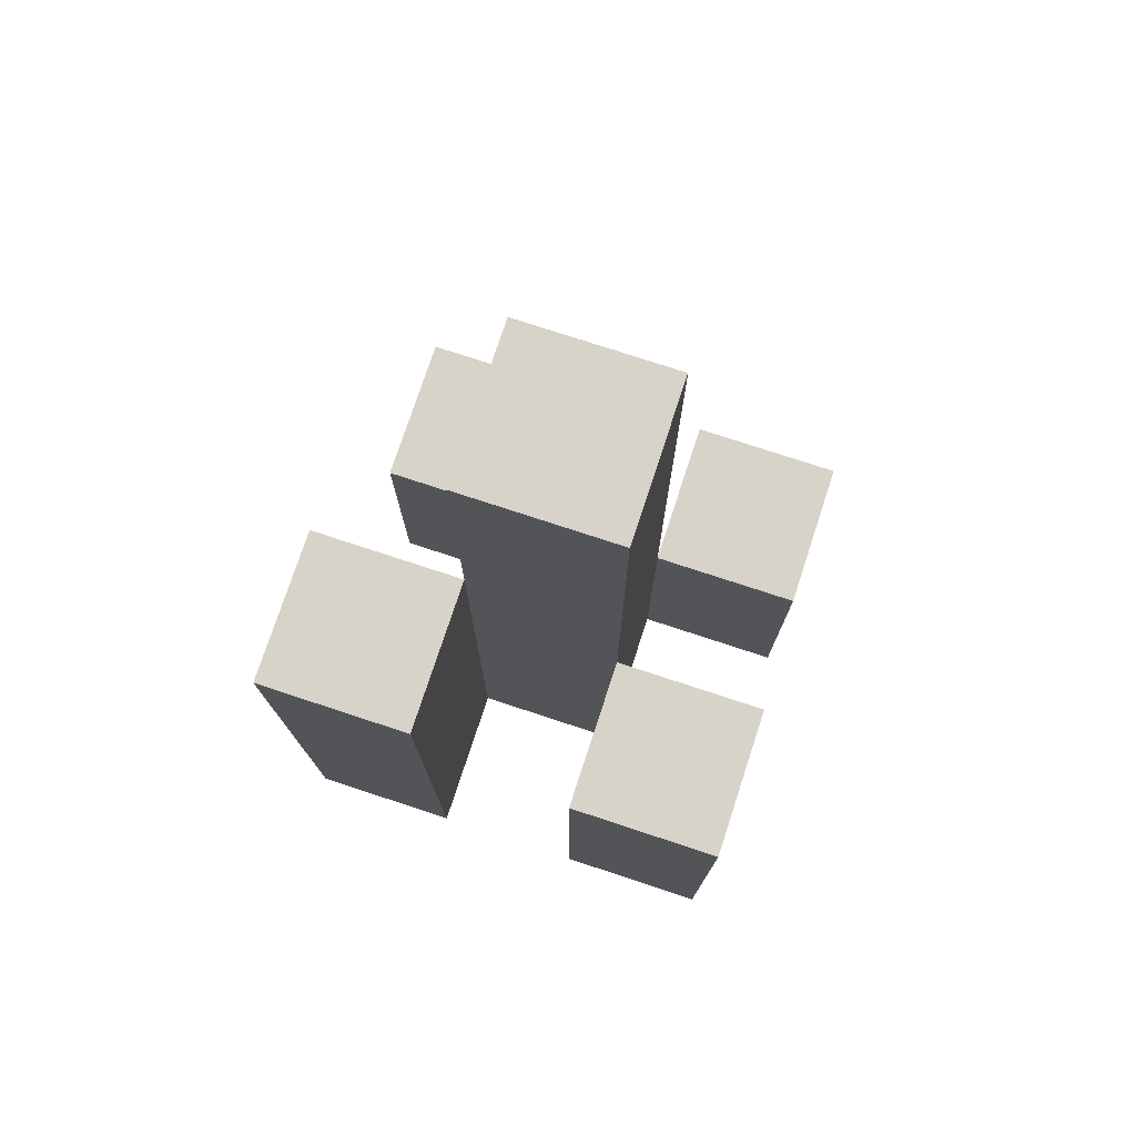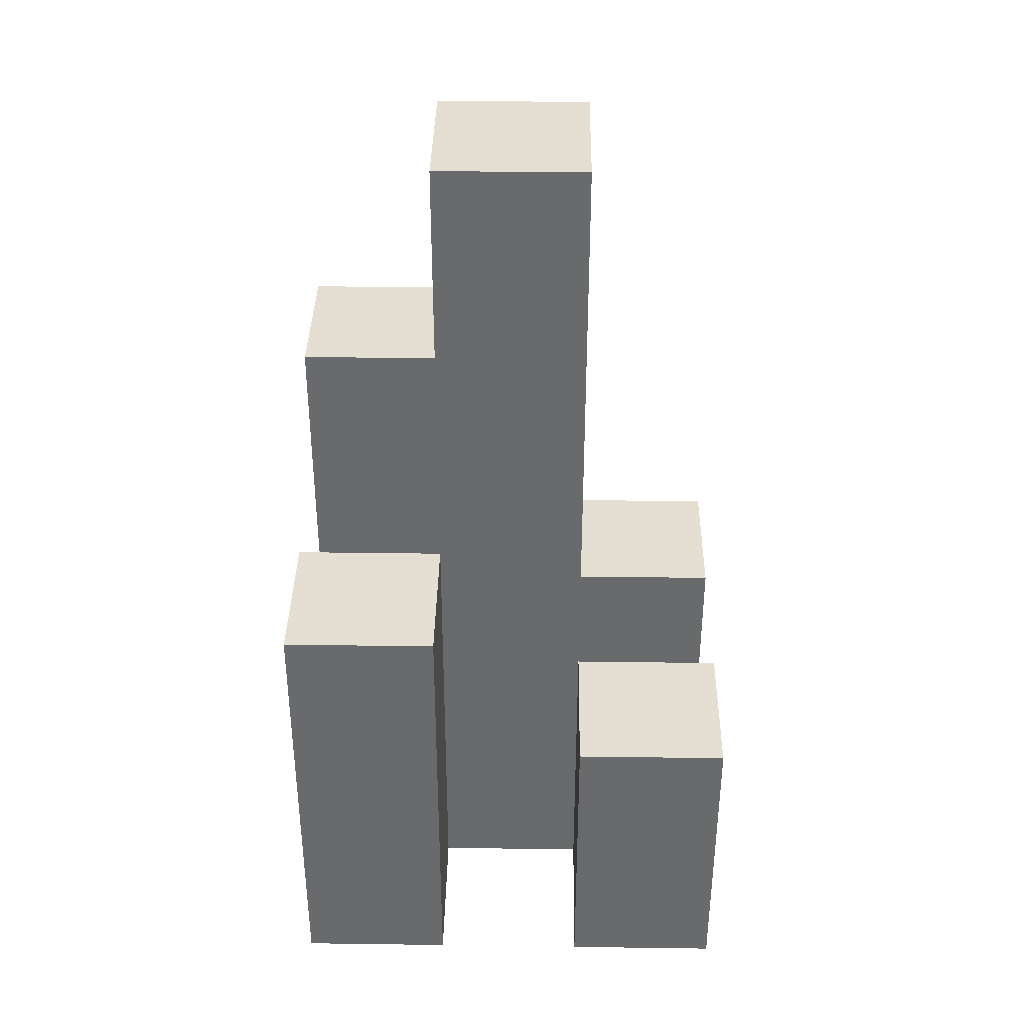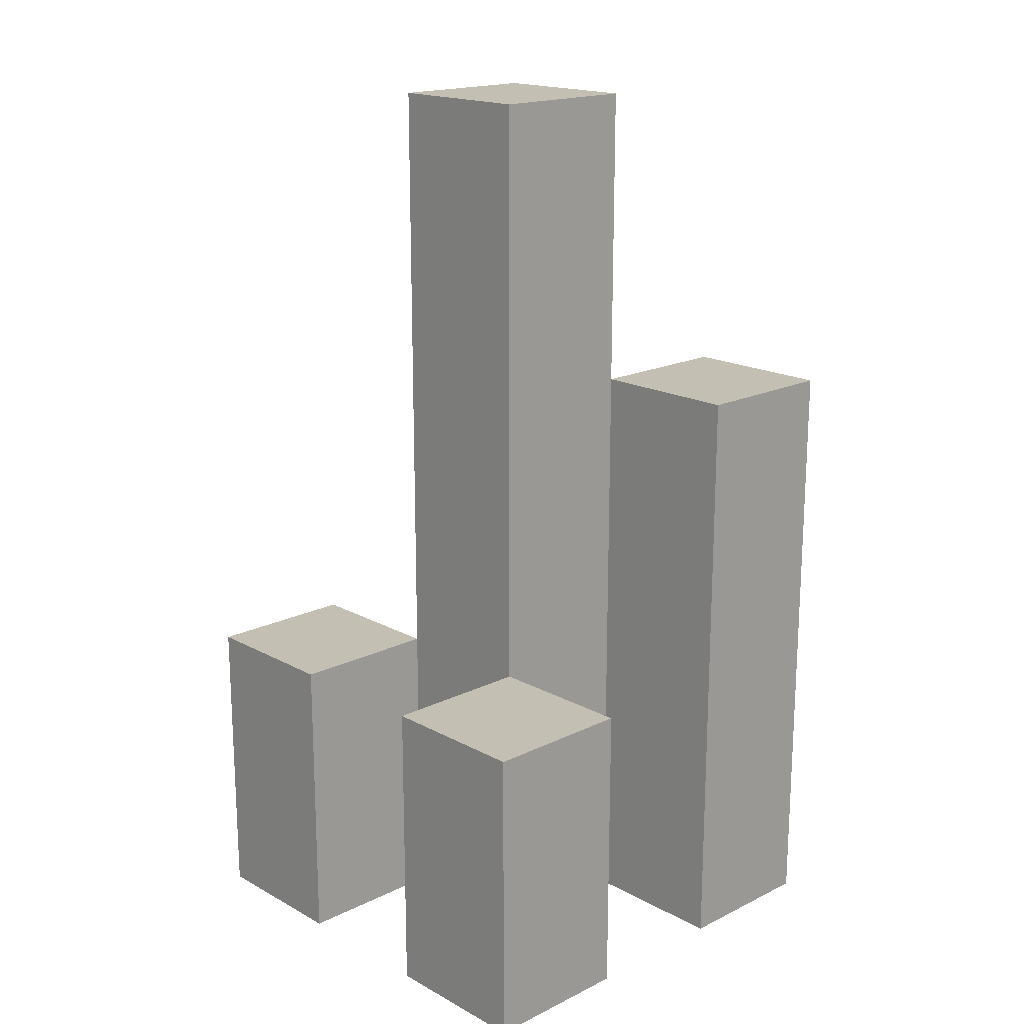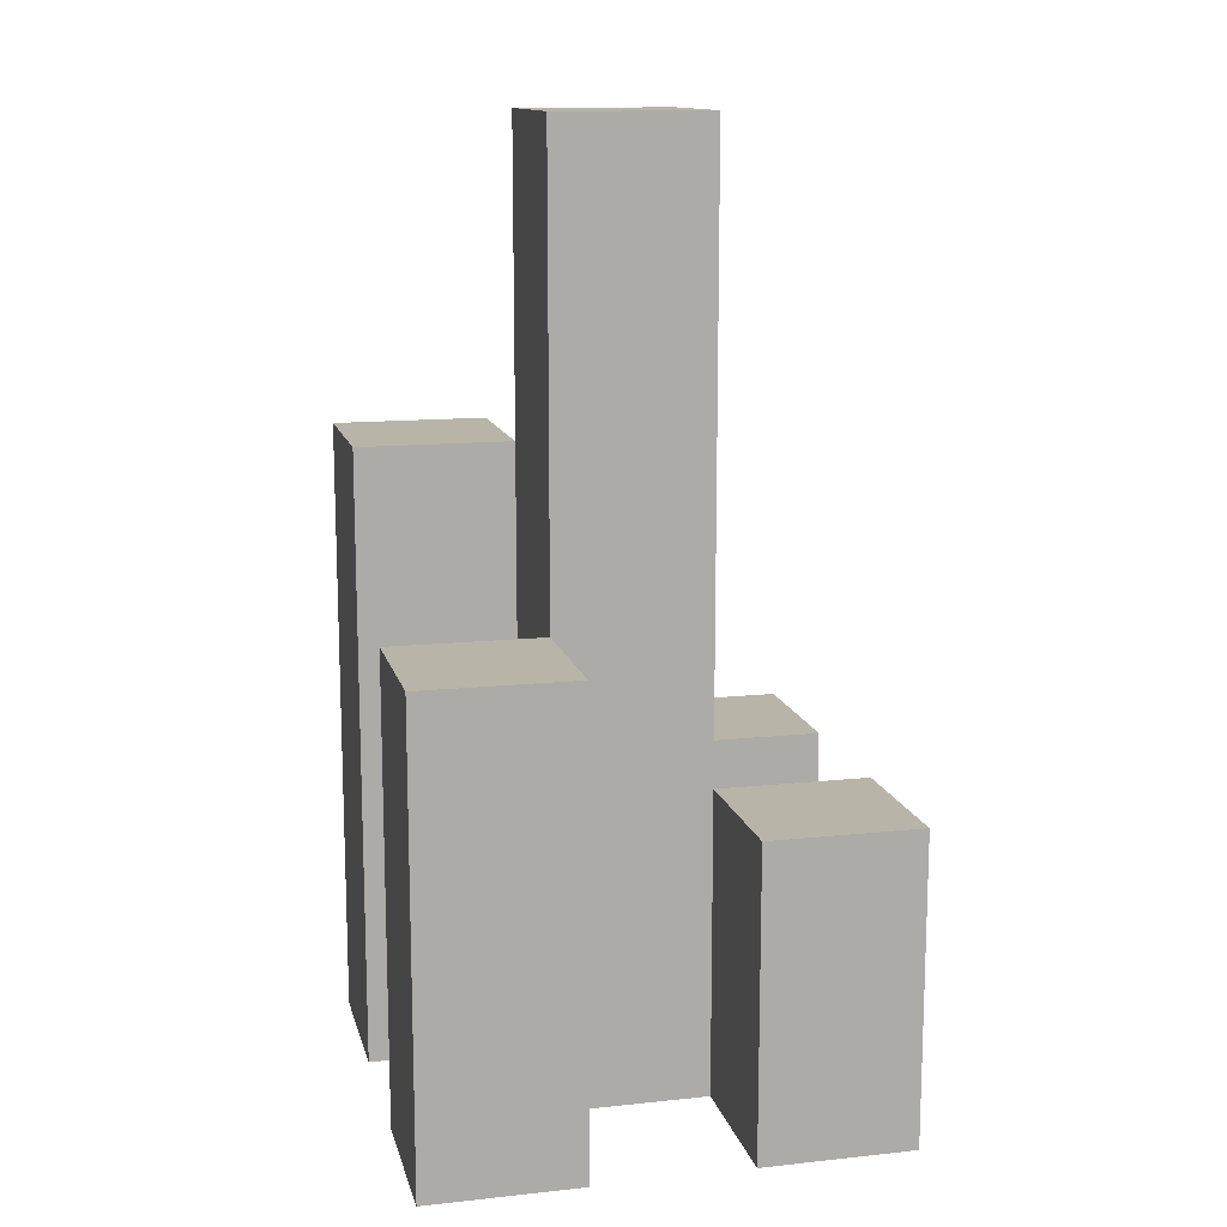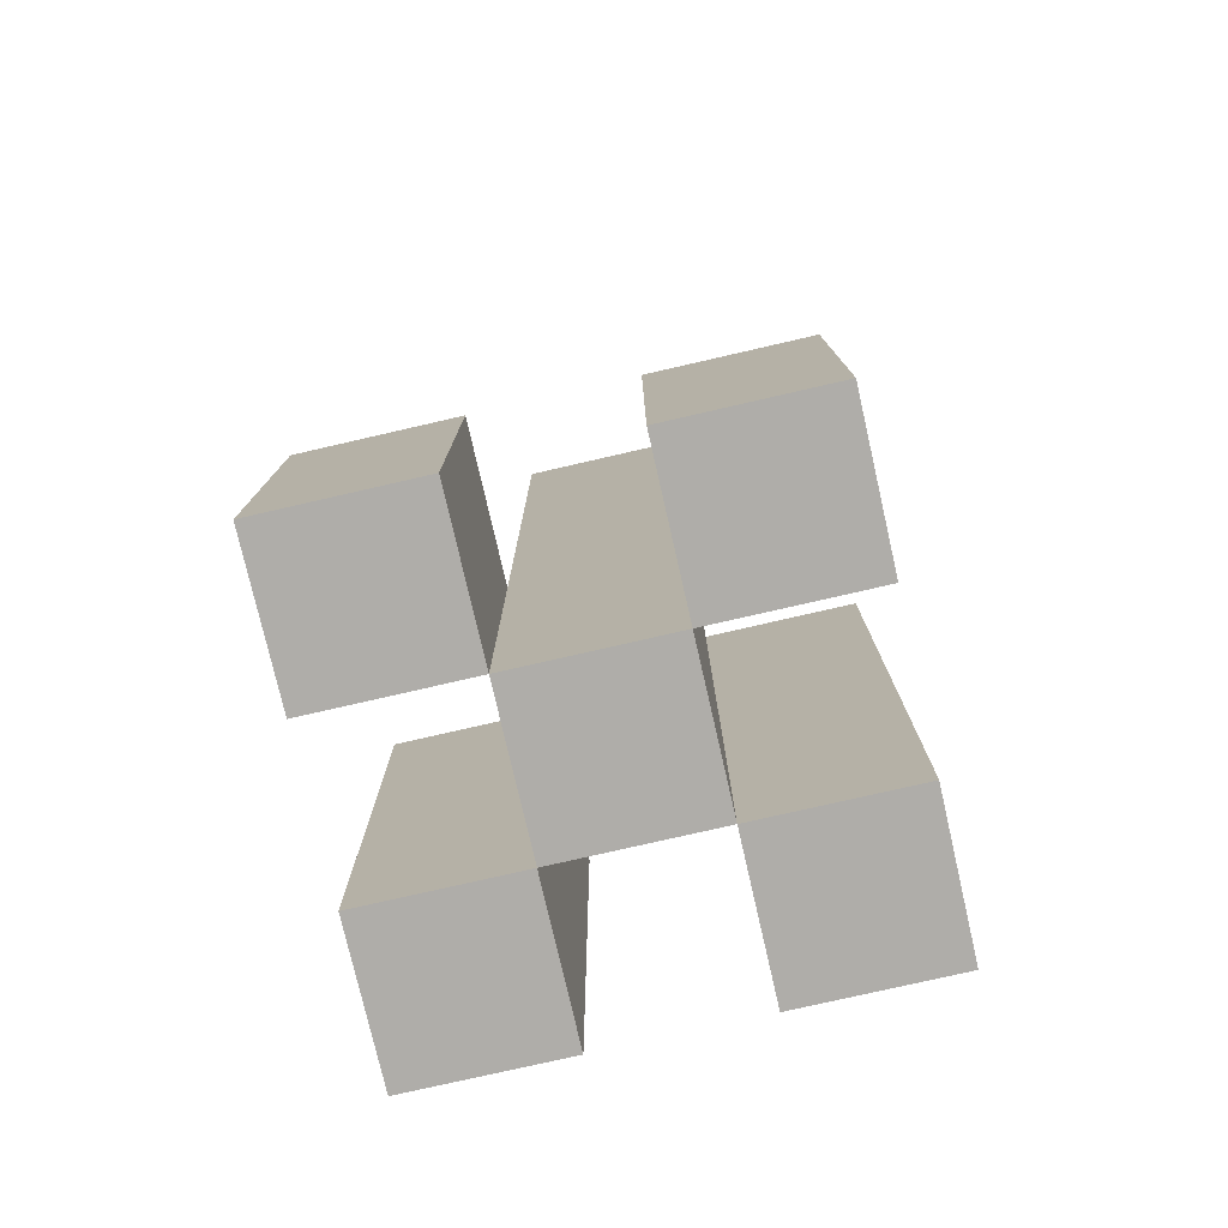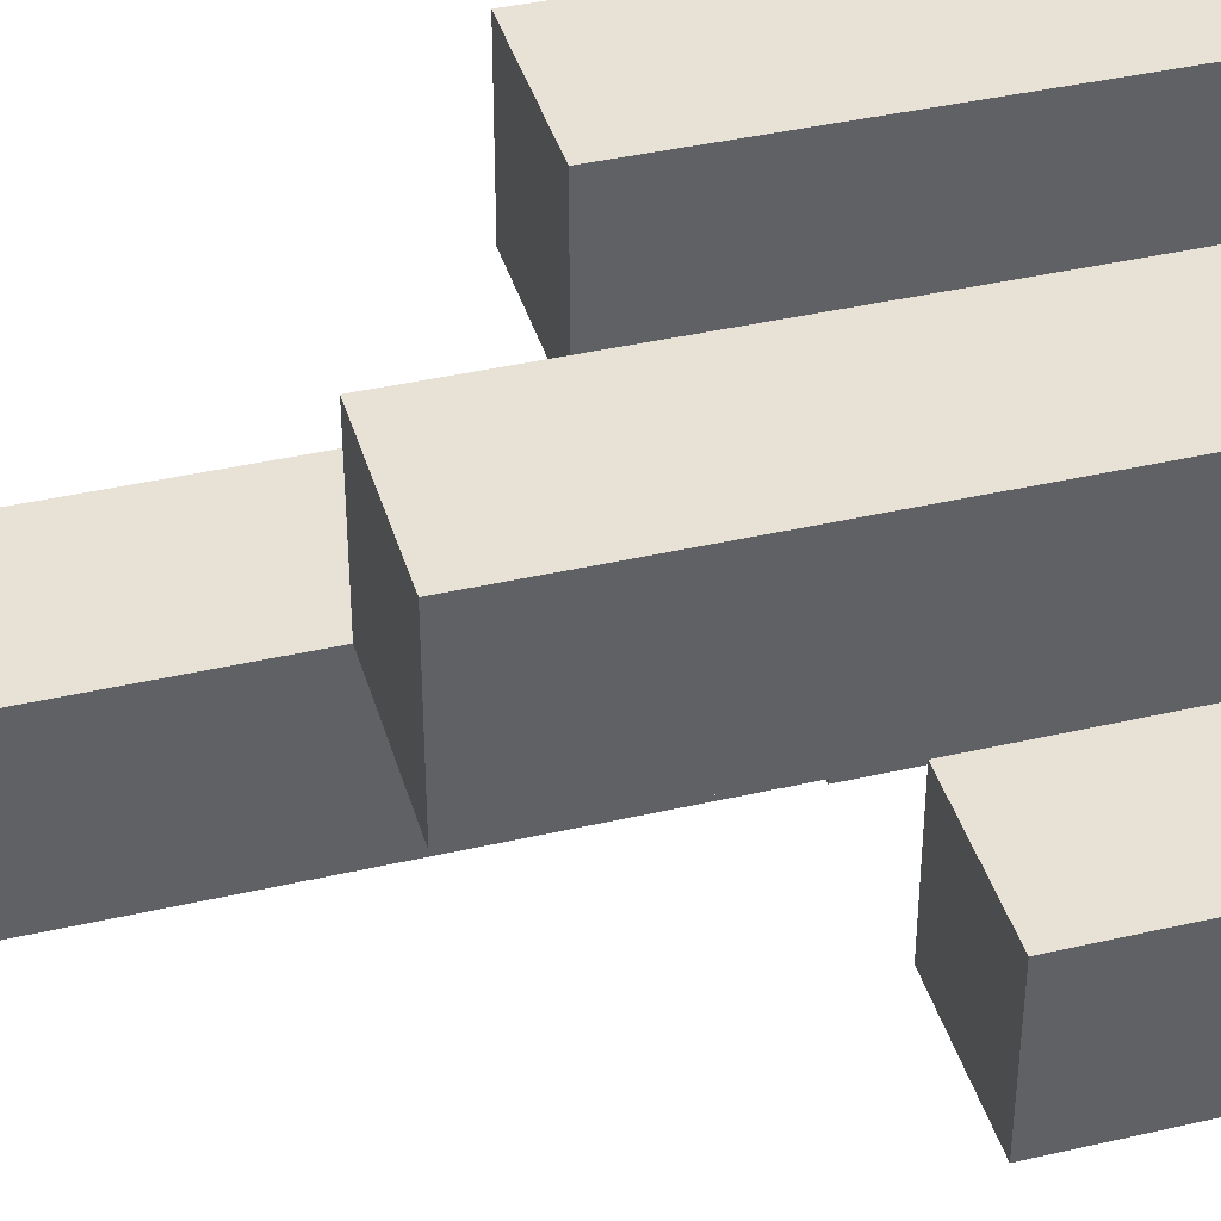
<metadata>
{"format":"obj","ext":"obj","renderer":"f3d","projection":"perspective","resolution":1024,"background":"white","views":[{"elev":76.2,"azim":18.2,"up":"+Y"},{"elev":37.0,"azim":91.0,"up":"+Y"},{"elev":17.9,"azim":-133.5,"up":"+Y"},{"elev":13.3,"azim":76.5,"up":"+Y"},{"elev":-77.4,"azim":-167.1,"up":"+Y"},{"elev":40.2,"azim":-105.9,"up":"+Z"}]}
</metadata>
<code>
o
v -17.1 0.9 23.9
v -17 0.9 23.9
v -16.9 0.9 23.9
v -16.8 0.9 23.9
v -17.1 1.1 23.9
v -17 1.1 23.9
v -16.9 1.1 23.9
v -16.8 1.1 23.9
v -17 0.9 24
v -16.9 0.9 24
v -17 1.1 24
v -16.9 1.1 24
v -17 1.5 24
v -16.9 1.5 24
v -17.1 0.9 24.1
v -17 0.9 24.1
v -16.9 0.9 24.1
v -16.8 0.9 24.1
v -16.9 1.2 24.1
v -16.8 1.2 24.1
v -17.1 1.3 24.1
v -17 1.3 24.1
v -17.1 0.9 24
v -17 0.9 24
v -16.9 0.9 24
v -16.8 0.9 24
v -17.1 1.1 24
v -17 1.1 24
v -16.9 1.1 24
v -16.8 1.1 24
v -17 0.9 24.1
v -16.9 0.9 24.1
v -16.9 1.2 24.1
v -17 1.3 24.1
v -17 1.5 24.1
v -16.9 1.5 24.1
v -17.1 0.9 24.2
v -17 0.9 24.2
v -16.9 0.9 24.2
v -16.8 0.9 24.2
v -16.9 1.2 24.2
v -16.8 1.2 24.2
v -17.1 1.3 24.2
v -17 1.3 24.2
v -17.1 0.9 23.9
v -17.1 1.1 23.9
v -17.1 0.9 24
v -17.1 1.1 24
v -17.1 0.9 24.1
v -17.1 1.3 24.1
v -17.1 0.9 24.2
v -17.1 1.3 24.2
v -17 0.9 24
v -17 1.1 24
v -17 1.5 24
v -17 0.9 24.1
v -17 1.3 24.1
v -17 1.5 24.1
v -16.9 0.9 23.9
v -16.9 1.1 23.9
v -16.9 0.9 24
v -16.9 1.1 24
v -16.9 0.9 24.1
v -16.9 1.2 24.1
v -16.9 0.9 24.2
v -16.9 1.2 24.2
v -17 0.9 23.9
v -17 1.1 23.9
v -17 0.9 24
v -17 1.1 24
v -17 0.9 24.1
v -17 1.3 24.1
v -17 0.9 24.2
v -17 1.3 24.2
v -16.9 0.9 24
v -16.9 1.1 24
v -16.9 1.5 24
v -16.9 0.9 24.1
v -16.9 1.2 24.1
v -16.9 1.5 24.1
v -16.8 0.9 23.9
v -16.8 1.1 23.9
v -16.8 0.9 24
v -16.8 1.1 24
v -16.8 0.9 24.1
v -16.8 1.2 24.1
v -16.8 0.9 24.2
v -16.8 1.2 24.2
v -17.1 0.9 23.9
v -17.1 0.9 24
v -17.1 0.9 24.1
v -17.1 0.9 24.2
v -17 0.9 23.9
v -17 0.9 24
v -17 0.9 24.1
v -17 0.9 24.2
v -16.9 0.9 23.9
v -16.9 0.9 24
v -16.9 0.9 24.1
v -16.9 0.9 24.2
v -16.8 0.9 23.9
v -16.8 0.9 24
v -16.8 0.9 24.1
v -16.8 0.9 24.2
v -17.1 1.1 23.9
v -17.1 1.1 24
v -17 1.1 23.9
v -17 1.1 24
v -16.9 1.1 23.9
v -16.9 1.1 24
v -16.8 1.1 23.9
v -16.8 1.1 24
v -16.9 1.2 24.1
v -16.9 1.2 24.2
v -16.8 1.2 24.1
v -16.8 1.2 24.2
v -17.1 1.3 24.1
v -17.1 1.3 24.2
v -17 1.3 24.1
v -17 1.3 24.2
v -17 1.5 24
v -17 1.5 24.1
v -16.9 1.5 24
v -16.9 1.5 24.1
f 5 2 1
f 6 2 5
f 7 4 3
f 8 4 7
f 11 10 9
f 12 10 11
f 13 12 11
f 14 12 13
f 19 18 17
f 20 18 19
f 21 16 15
f 22 16 21
f 23 24 27
f 27 24 28
f 25 26 29
f 29 26 30
f 31 32 33
f 31 33 34
f 34 33 35
f 35 33 36
f 39 40 41
f 41 40 42
f 37 38 43
f 43 38 44
f 47 46 45
f 48 46 47
f 51 50 49
f 52 50 51
f 56 54 53
f 56 55 54
f 57 55 56
f 58 55 57
f 61 60 59
f 62 60 61
f 65 64 63
f 66 64 65
f 67 68 69
f 69 68 70
f 71 72 73
f 73 72 74
f 75 76 78
f 76 77 78
f 78 77 79
f 79 77 80
f 81 82 83
f 83 82 84
f 85 86 87
f 87 86 88
f 93 90 89
f 94 90 93
f 95 92 91
f 96 92 95
f 98 95 94
f 99 95 98
f 101 98 97
f 102 98 101
f 103 100 99
f 104 100 103
f 105 106 107
f 107 106 108
f 109 110 111
f 111 110 112
f 113 114 115
f 115 114 116
f 117 118 119
f 119 118 120
f 121 122 123
f 123 122 124

</code>
